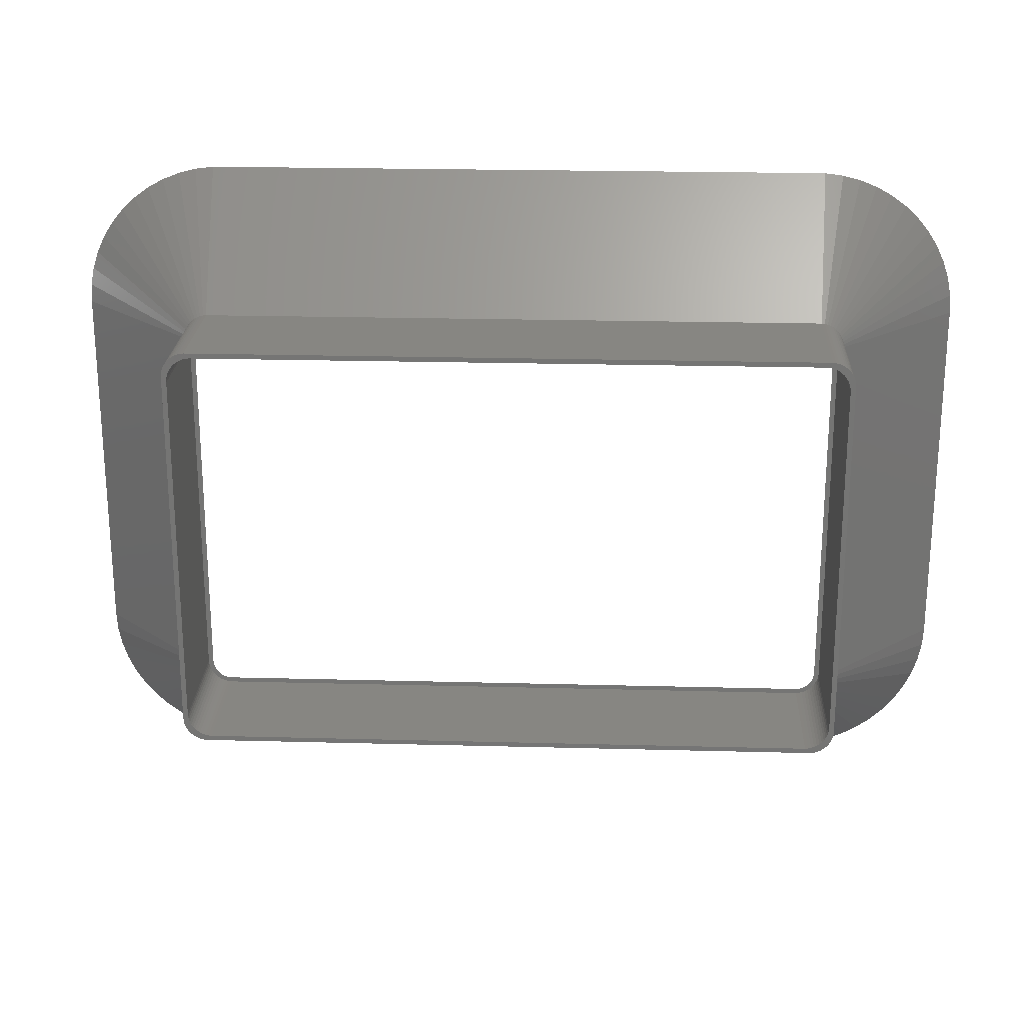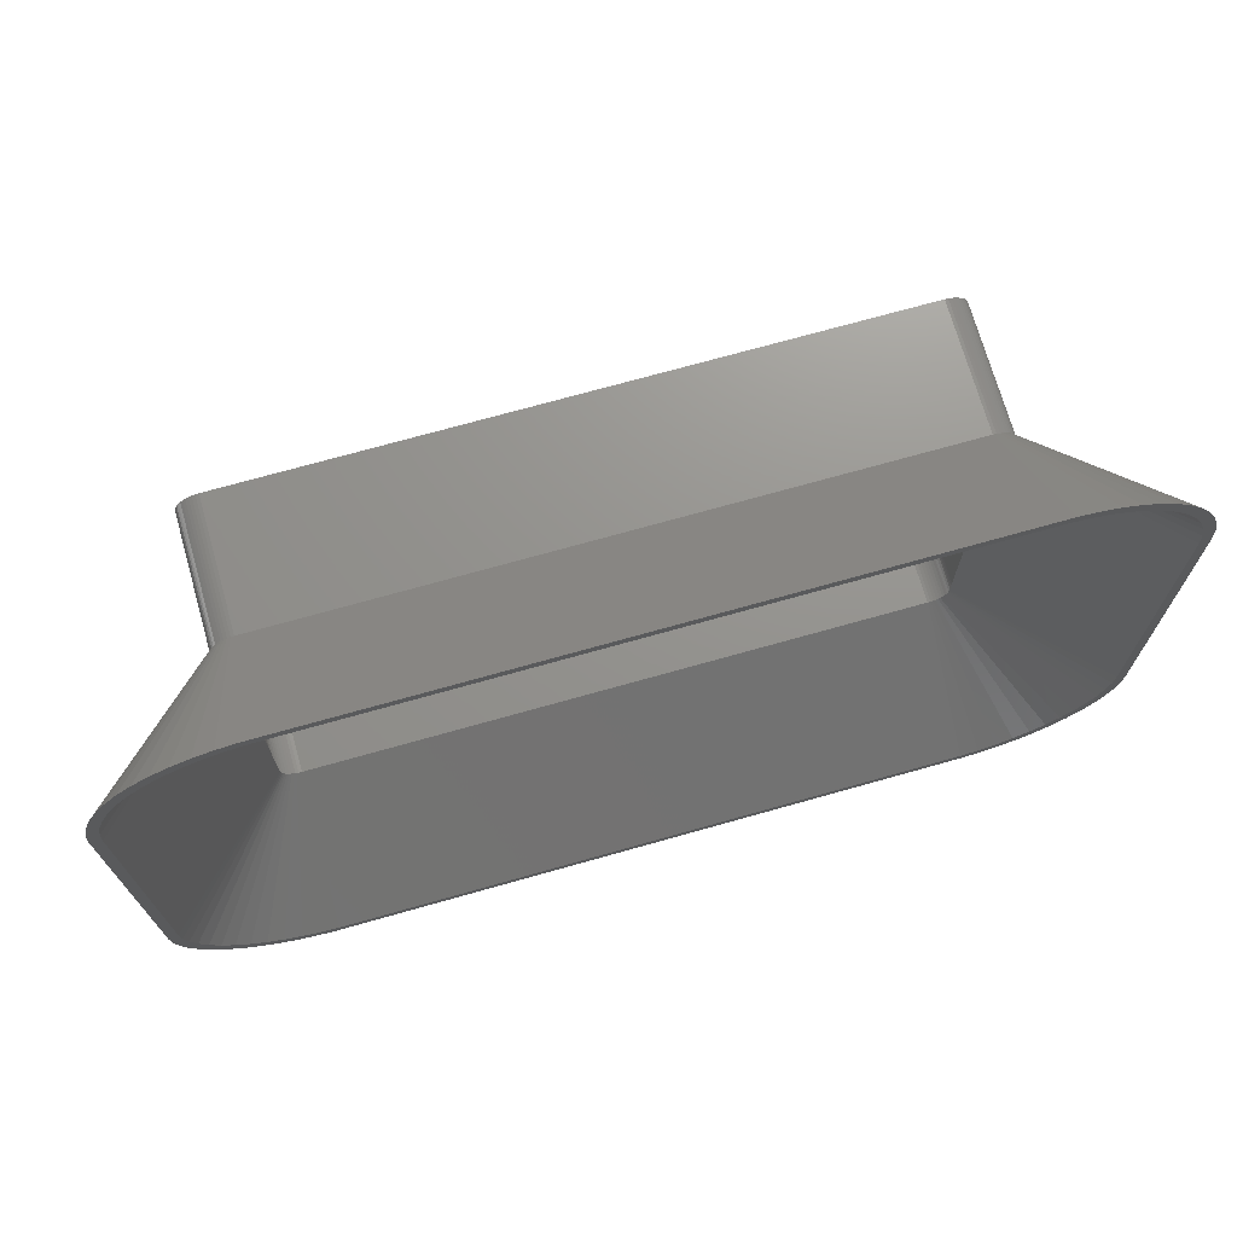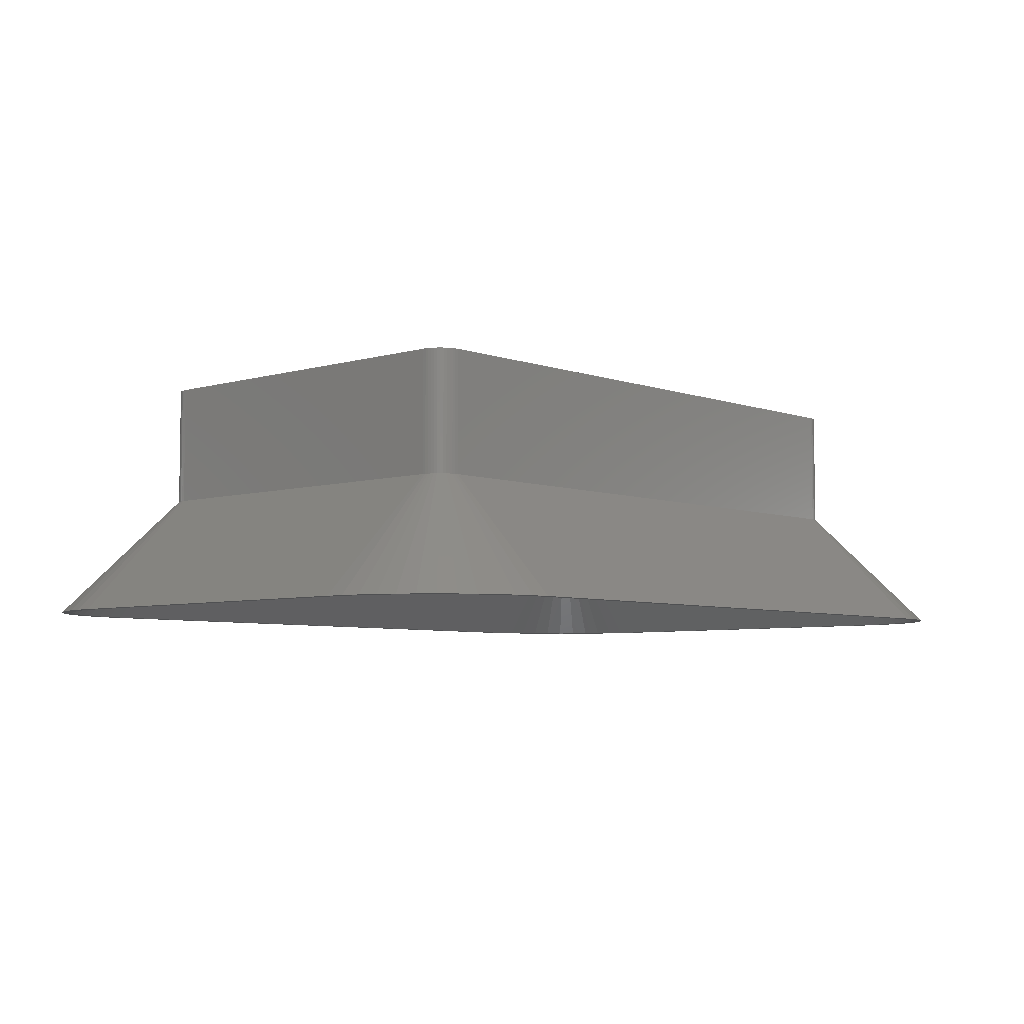
<metadata>
{"format":"stl","ext":"stl","renderer":"f3d","projection":"perspective","resolution":1024,"background":"white","views":[{"elev":22.5,"azim":2.6,"up":"+Y"},{"elev":71.5,"azim":164.2,"up":"+Y"},{"elev":-5.7,"azim":-47.8,"up":"+Z"}]}
</metadata>
<code>
# stl→obj: 364 verts, 728 faces
v 81.62 60.62 0
v 66.14 40.92 25
v 84.37 58.04 0
v 90.39 48.54 0
v 67.15 39.34 25
v 67.34 38.74 25
v -63.44 -42.41 25
v -68.12 -66.97 0
v -64.38 -67.44 0
v -91.56 44.96 0
v -92.26 41.26 0
v -67.46 38.13 25
v -67.5 -37.5 25
v -92.5 -37.5 0
v -92.26 -41.26 0
v 91.56 44.96 0
v 67.46 38.13 25
v 86.77 55.13 0
v 66.55 40.44 25
v 64.63 -42.02 25
v 64.05 -42.26 25
v 75.27 -64.64 0
v -67.5 37.5 25
v -92.5 37.5 0
v 90.27 -40.13 0
v 92.5 -37.5 0
v 92.26 -41.26 0
v 90.5 -36.5 0
v 92.5 37.5 0
v 89.59 -43.71 0
v 91.56 -44.96 0
v 90.5 36.5 0
v 90.27 40.13 0
v 88.46 -47.18 0
v 90.39 -48.54 0
v 86.91 -50.47 0
v 88.79 -51.95 0
v 84.96 -53.55 0
v 86.77 -55.13 0
v 82.64 -56.35 0
v 84.37 -58.04 0
v 81.62 -60.62 0
v 79.99 -58.84 0
v 78.57 -62.83 0
v 77.04 -60.99 0
v 73.85 -62.74 0
v 71.77 -66.03 0
v 70.46 -64.08 0
v 68.12 -66.97 0
v 66.93 -64.99 0
v 64.38 -67.44 0
v 63.32 -65.44 0
v -63.32 -65.44 0
v -66.93 -64.99 0
v -70.46 -64.08 0
v -71.77 -66.03 0
v -73.85 -62.74 0
v -75.27 -64.64 0
v -77.04 -60.99 0
v -78.57 -62.83 0
v -79.99 -58.84 0
v -81.62 -60.62 0
v -82.64 -56.35 0
v -84.37 -58.04 0
v -86.77 -55.13 0
v -84.96 -53.55 0
v -88.79 -51.95 0
v -86.91 -50.47 0
v -90.39 -48.54 0
v -88.46 -47.18 0
v -91.56 -44.96 0
v -89.59 -43.71 0
v -90.27 -40.13 0
v 92.26 41.26 0
v 89.59 43.71 0
v 88.46 47.18 0
v 86.91 50.47 0
v 88.79 51.95 0
v 84.96 53.55 0
v 82.64 56.35 0
v 79.99 58.84 0
v 78.57 62.83 0
v 77.04 60.99 0
v 75.27 64.64 0
v 73.85 62.74 0
v 71.77 66.03 0
v 70.46 64.08 0
v 68.12 66.97 0
v 66.93 64.99 0
v 64.38 67.44 0
v 63.32 65.44 0
v -63.32 65.44 0
v -64.38 67.44 0
v -66.93 64.99 0
v -68.12 66.97 0
v -70.46 64.08 0
v -71.77 66.03 0
v -73.85 62.74 0
v -75.27 64.64 0
v -77.04 60.99 0
v -78.57 62.83 0
v -79.99 58.84 0
v -81.62 60.62 0
v -82.64 56.35 0
v -84.37 58.04 0
v -86.77 55.13 0
v -84.96 53.55 0
v -88.79 51.95 0
v -86.91 50.47 0
v -90.39 48.54 0
v -88.46 47.18 0
v -89.59 43.71 0
v -90.27 40.13 0
v -90.5 36.5 0
v -90.5 -36.5 0
v 65.69 41.35 25
v -62.81 42.49 25
v 62.81 42.49 25
v 67.5 -37.5 25
v 67.46 -38.13 25
v 67.5 37.5 25
v -66.55 -40.44 25
v -66.14 -40.92 25
v 62.81 -42.49 25
v -62.81 -42.49 25
v 65.18 41.72 25
v 64.05 42.26 25
v 64.63 42.02 25
v -64.05 42.26 25
v -64.63 42.02 25
v -65.18 41.72 25
v 65.5 36.5 25
v 66.5 36.5 25
v 66.46 37.13 25
v 66.5 -36.5 25
v 65.47 37 25
v 66.34 37.74 25
v 65.5 -36.5 25
v 65.37 37.49 25
v 66.15 38.34 25
v 66.46 -37.13 25
v 65.22 37.97 25
v 65.88 38.91 25
v 65.47 -37 25
v 65.01 38.43 25
v 65.55 39.44 25
v 66.34 -37.74 25
v 65.37 -37.49 25
v 64.74 38.85 25
v 65.14 39.92 25
v 64.42 39.24 25
v 64.69 40.35 25
v 64.05 39.58 25
v 64.18 40.72 25
v 63.64 39.88 25
v 63.63 41.02 25
v 63.2 40.12 25
v 63.05 41.26 25
v 62.74 40.3 25
v 62.44 41.41 25
v 62.25 40.43 25
v 61.81 41.49 25
v 61.75 40.49 25
v -61.75 40.49 25
v -61.81 41.49 25
v -62.25 40.43 25
v -62.44 41.41 25
v -62.74 40.3 25
v -63.05 41.26 25
v -63.2 40.12 25
v -63.63 41.02 25
v -63.64 39.88 25
v -64.18 40.72 25
v -64.05 39.58 25
v -64.69 40.35 25
v -64.42 39.24 25
v -65.14 39.92 25
v -64.74 38.85 25
v -65.55 39.44 25
v -65.01 38.43 25
v -65.88 38.91 25
v -65.22 37.97 25
v -66.34 37.74 25
v -65.37 37.49 25
v -66.15 38.34 25
v 66.15 -38.34 25
v 65.22 -37.97 25
v 65.88 -38.91 25
v 65.01 -38.43 25
v 65.55 -39.44 25
v 64.74 -38.85 25
v 65.14 -39.92 25
v 64.42 -39.24 25
v 64.69 -40.35 25
v 64.05 -39.58 25
v 64.18 -40.72 25
v 63.64 -39.88 25
v 63.63 -41.02 25
v 63.2 -40.12 25
v 63.05 -41.26 25
v 62.74 -40.3 25
v 62.44 -41.41 25
v 62.25 -40.43 25
v 61.81 -41.49 25
v 61.75 -40.49 25
v -61.75 -40.49 25
v -61.81 -41.49 25
v -62.25 -40.43 25
v -62.44 -41.41 25
v -62.74 -40.3 25
v -63.05 -41.26 25
v -63.2 -40.12 25
v -63.63 -41.02 25
v -63.64 -39.88 25
v -64.18 -40.72 25
v -64.05 -39.58 25
v -64.69 -40.35 25
v -64.42 -39.24 25
v -65.14 -39.92 25
v -64.74 -38.85 25
v -65.55 -39.44 25
v -65.01 -38.43 25
v -65.88 -38.91 25
v -65.22 -37.97 25
v -66.15 -38.34 25
v -65.37 -37.49 25
v -66.34 -37.74 25
v -65.47 -37 25
v -66.46 -37.13 25
v -65.5 -36.5 25
v -65.5 36.5 25
v -66.5 36.5 25
v -65.47 37 25
v -66.5 -36.5 25
v -66.46 37.13 25
v -67.46 -38.13 25
v -67.34 -38.74 25
v -67.15 -39.34 25
v -66.88 -39.91 25
v 65.69 -41.35 25
v 65.18 -41.72 25
v -64.05 -42.26 25
v 66.88 39.91 25
v 63.44 42.41 25
v -63.44 42.41 25
v -67.34 38.74 25
v -66.14 40.92 25
v -66.55 40.44 25
v -65.69 41.35 25
v 66.14 -40.92 25
v -65.69 -41.35 25
v -65.18 -41.72 25
v -66.88 39.91 25
v -67.15 39.34 25
v 66.55 -40.44 25
v 67.15 -39.34 25
v 66.88 -39.91 25
v -64.63 -42.02 25
v 63.44 -42.41 25
v 67.34 -38.74 25
v -67.15 39.34 50
v -67.34 38.74 50
v 63.44 -42.41 50
v 62.81 -42.49 50
v -62.81 42.49 50
v 62.81 42.49 50
v 67.15 39.34 50
v 66.88 39.91 50
v 66.34 37.74 50
v 67.5 37.5 50
v 67.46 38.13 50
v 66.5 36.5 50
v 67.5 -37.5 50
v 66.15 38.34 50
v 67.34 38.74 50
v 66.5 -36.5 50
v 66.46 -37.13 50
v 65.88 38.91 50
v 66.34 -37.74 50
v 65.55 39.44 50
v 66.55 40.44 50
v 67.46 -38.13 50
v 66.15 -38.34 50
v 66.46 37.13 50
v 65.14 39.92 50
v 66.14 40.92 50
v 65.69 41.35 50
v 64.69 40.35 50
v 65.18 41.72 50
v 64.18 40.72 50
v 64.63 42.02 50
v 63.63 41.02 50
v 64.05 42.26 50
v 63.44 42.41 50
v 63.05 41.26 50
v 62.44 41.41 50
v 61.81 41.49 50
v -61.81 41.49 50
v -62.44 41.41 50
v -63.05 41.26 50
v -63.44 42.41 50
v -63.63 41.02 50
v -64.05 42.26 50
v -64.63 42.02 50
v -64.18 40.72 50
v -65.18 41.72 50
v -64.69 40.35 50
v -65.69 41.35 50
v -65.14 39.92 50
v -66.14 40.92 50
v -66.55 40.44 50
v -65.55 39.44 50
v -66.88 39.91 50
v -65.88 38.91 50
v -67.46 38.13 50
v -66.15 38.34 50
v 67.34 -38.74 50
v 67.15 -39.34 50
v 65.88 -38.91 50
v 66.88 -39.91 50
v 65.55 -39.44 50
v 66.55 -40.44 50
v 65.14 -39.92 50
v 66.14 -40.92 50
v 65.69 -41.35 50
v 64.69 -40.35 50
v 65.18 -41.72 50
v 64.18 -40.72 50
v 64.63 -42.02 50
v 63.63 -41.02 50
v 64.05 -42.26 50
v 63.05 -41.26 50
v 62.44 -41.41 50
v 61.81 -41.49 50
v -61.81 -41.49 50
v -62.81 -42.49 50
v -62.44 -41.41 50
v -63.05 -41.26 50
v -63.44 -42.41 50
v -63.63 -41.02 50
v -64.05 -42.26 50
v -64.63 -42.02 50
v -64.18 -40.72 50
v -65.18 -41.72 50
v -64.69 -40.35 50
v -65.69 -41.35 50
v -65.14 -39.92 50
v -66.55 -40.44 50
v -65.55 -39.44 50
v -66.88 -39.91 50
v -65.88 -38.91 50
v -66.14 -40.92 50
v -67.15 -39.34 50
v -66.15 -38.34 50
v -67.46 -38.13 50
v -66.34 -37.74 50
v -67.5 -37.5 50
v -66.46 -37.13 50
v -66.5 -36.5 50
v -66.5 36.5 50
v -67.5 37.5 50
v -66.34 37.74 50
v -66.46 37.13 50
v -67.34 -38.74 50
f 1 2 3
f 4 5 6
f 7 8 9
f 10 11 12
f 13 14 15
f 16 6 17
f 18 2 19
f 20 21 22
f 14 23 24
f 23 14 13
f 25 26 27
f 26 28 29
f 30 27 31
f 32 29 28
f 33 29 32
f 34 31 35
f 26 25 28
f 27 30 25
f 36 35 37
f 31 34 30
f 35 36 34
f 38 37 39
f 37 38 36
f 40 39 41
f 39 40 38
f 42 40 41
f 42 43 40
f 44 43 42
f 44 45 43
f 22 45 44
f 22 46 45
f 47 46 22
f 47 48 46
f 49 48 47
f 49 50 48
f 51 50 49
f 51 52 50
f 51 53 52
f 9 53 51
f 9 54 53
f 8 54 9
f 8 55 54
f 56 55 8
f 56 57 55
f 58 57 56
f 58 59 57
f 60 59 58
f 60 61 59
f 62 61 60
f 62 63 61
f 64 63 62
f 65 63 64
f 63 65 66
f 67 66 65
f 66 67 68
f 69 68 67
f 68 69 70
f 71 70 69
f 70 71 72
f 15 72 71
f 14 73 15
f 72 15 73
f 29 33 74
f 75 74 33
f 74 75 16
f 76 16 75
f 16 76 4
f 77 4 76
f 4 77 78
f 79 78 77
f 78 79 18
f 80 18 79
f 18 80 3
f 80 1 3
f 81 1 80
f 81 82 1
f 83 82 81
f 83 84 82
f 85 84 83
f 85 86 84
f 87 86 85
f 87 88 86
f 89 88 87
f 89 90 88
f 91 90 89
f 92 90 91
f 92 93 90
f 94 93 92
f 94 95 93
f 96 95 94
f 96 97 95
f 98 97 96
f 98 99 97
f 100 99 98
f 100 101 99
f 102 101 100
f 102 103 101
f 104 103 102
f 104 105 103
f 106 104 107
f 104 106 105
f 108 107 109
f 110 109 111
f 107 108 106
f 10 111 112
f 11 112 113
f 109 110 108
f 24 113 114
f 115 14 114
f 24 114 14
f 73 14 115
f 113 24 11
f 111 10 110
f 112 11 10
f 1 116 2
f 18 19 78
f 4 6 16
f 90 117 118
f 117 90 93
f 11 24 23
f 119 120 27
f 16 17 74
f 119 29 121
f 29 119 26
f 122 65 123
f 9 124 125
f 124 9 51
f 7 9 125
f 78 5 4
f 3 2 18
f 82 126 116
f 82 116 1
f 86 127 84
f 84 128 82
f 97 99 129
f 130 101 131
f 132 133 134
f 133 132 135
f 136 134 137
f 138 135 132
f 139 137 140
f 135 138 141
f 142 140 143
f 144 141 138
f 145 143 146
f 141 144 147
f 148 147 144
f 134 136 132
f 137 139 136
f 140 142 139
f 149 146 150
f 143 145 142
f 146 149 145
f 151 150 152
f 150 151 149
f 153 152 154
f 152 153 151
f 154 155 153
f 156 155 154
f 156 157 155
f 158 157 156
f 158 159 157
f 160 159 158
f 160 161 159
f 162 161 160
f 162 163 161
f 162 164 163
f 165 164 162
f 165 166 164
f 167 166 165
f 167 168 166
f 169 168 167
f 169 170 168
f 171 170 169
f 171 172 170
f 173 172 171
f 172 173 174
f 175 174 173
f 174 175 176
f 177 176 175
f 176 177 178
f 179 178 177
f 178 179 180
f 181 180 179
f 180 181 182
f 183 184 185
f 182 185 184
f 185 182 181
f 147 148 186
f 187 186 148
f 186 187 188
f 189 188 187
f 188 189 190
f 191 190 189
f 190 191 192
f 193 192 191
f 192 193 194
f 195 194 193
f 194 195 196
f 197 196 195
f 197 198 196
f 199 198 197
f 199 200 198
f 201 200 199
f 201 202 200
f 203 202 201
f 203 204 202
f 205 204 203
f 206 204 205
f 206 207 204
f 208 207 206
f 208 209 207
f 210 209 208
f 210 211 209
f 212 211 210
f 212 213 211
f 214 213 212
f 215 214 216
f 214 215 213
f 217 216 218
f 216 217 215
f 219 218 220
f 221 220 222
f 218 219 217
f 223 222 224
f 225 224 226
f 227 226 228
f 220 221 219
f 229 228 230
f 231 232 230
f 184 183 233
f 234 230 232
f 235 233 183
f 229 230 234
f 233 235 231
f 222 223 221
f 231 235 232
f 224 225 223
f 226 227 225
f 228 229 227
f 12 11 23
f 13 15 236
f 236 71 237
f 238 67 239
f 240 241 44
f 74 17 121
f 74 121 29
f 26 119 27
f 242 58 56
f 47 21 49
f 78 19 243
f 78 243 5
f 88 244 127
f 88 127 86
f 84 127 128
f 93 95 245
f 110 10 246
f 247 106 248
f 131 101 249
f 236 15 71
f 42 240 44
f 39 250 41
f 41 250 42
f 242 56 8
f 239 67 122
f 122 67 65
f 251 60 252
f 123 65 64
f 22 21 47
f 90 244 88
f 90 118 244
f 82 128 126
f 95 97 129
f 245 95 129
f 129 99 130
f 99 101 130
f 246 10 12
f 106 108 248
f 248 108 253
f 108 110 254
f 101 103 249
f 249 103 247
f 238 69 67
f 237 69 238
f 37 255 39
f 256 257 37
f 257 255 37
f 242 8 7
f 258 60 58
f 258 58 242
f 123 64 62
f 49 259 51
f 21 259 49
f 44 20 22
f 241 20 44
f 117 93 245
f 254 110 246
f 253 108 254
f 103 105 247
f 105 106 247
f 237 71 69
f 250 240 42
f 255 250 39
f 27 120 31
f 252 60 258
f 123 62 251
f 251 62 60
f 259 124 51
f 31 260 35
f 120 260 31
f 35 256 37
f 260 256 35
f 75 139 142
f 76 75 142
f 77 142 145
f 170 172 98
f 199 46 201
f 28 132 32
f 132 28 138
f 79 77 149
f 104 178 107
f 92 163 164
f 163 92 91
f 208 53 54
f 52 206 205
f 206 52 53
f 25 30 148
f 75 33 139
f 91 89 161
f 85 155 157
f 176 178 104
f 212 210 57
f 220 63 66
f 38 40 191
f 144 25 148
f 28 25 138
f 33 32 132
f 81 153 155
f 77 76 142
f 81 80 151
f 164 166 92
f 96 168 98
f 230 73 115
f 230 114 231
f 114 230 115
f 113 231 114
f 100 172 102
f 208 206 53
f 226 72 73
f 220 218 63
f 46 48 201
f 43 45 197
f 45 46 197
f 30 34 187
f 36 38 191
f 33 132 136
f 33 136 139
f 77 145 149
f 80 79 149
f 81 151 153
f 91 161 163
f 85 83 155
f 168 170 98
f 94 168 96
f 92 166 94
f 182 184 112
f 102 176 104
f 112 184 113
f 218 61 63
f 214 212 57
f 226 224 72
f 230 228 73
f 228 226 73
f 197 46 199
f 203 52 205
f 48 50 201
f 148 30 187
f 189 36 191
f 40 43 193
f 80 149 151
f 89 159 161
f 85 157 159
f 166 168 94
f 184 233 113
f 172 174 102
f 174 176 102
f 98 172 100
f 107 178 109
f 210 55 57
f 210 54 55
f 214 57 59
f 220 66 68
f 224 68 70
f 224 70 72
f 50 52 203
f 201 50 203
f 138 25 144
f 191 40 193
f 195 43 197
f 193 43 195
f 87 85 159
f 89 87 159
f 83 81 155
f 233 231 113
f 109 182 111
f 111 182 112
f 210 208 54
f 218 216 61
f 216 214 61
f 214 59 61
f 224 222 68
f 187 36 189
f 34 36 187
f 178 180 109
f 180 182 109
f 222 220 68
f 246 261 254
f 261 246 262
f 124 263 264
f 263 124 259
f 118 265 266
f 265 118 117
f 267 243 268
f 243 267 5
f 269 270 271
f 270 272 273
f 274 271 275
f 276 273 272
f 274 275 267
f 277 273 276
f 278 267 268
f 279 273 277
f 280 268 281
f 273 279 282
f 283 282 279
f 270 284 272
f 270 269 284
f 271 274 269
f 285 281 286
f 267 278 274
f 285 286 287
f 268 280 278
f 288 287 289
f 281 285 280
f 287 288 285
f 290 289 291
f 289 290 288
f 292 291 293
f 291 292 290
f 294 292 293
f 294 295 292
f 266 295 294
f 266 296 295
f 266 297 296
f 266 298 297
f 265 298 266
f 265 299 298
f 265 300 299
f 301 300 265
f 301 302 300
f 303 302 301
f 304 302 303
f 302 304 305
f 306 305 304
f 305 306 307
f 308 307 306
f 307 308 309
f 310 309 308
f 311 309 310
f 309 311 312
f 313 312 311
f 312 313 314
f 261 314 313
f 315 316 262
f 262 316 261
f 314 261 316
f 282 283 317
f 317 283 318
f 319 318 283
f 318 319 320
f 321 320 319
f 320 321 322
f 323 322 321
f 322 323 324
f 324 323 325
f 326 325 323
f 325 326 327
f 328 327 326
f 327 328 329
f 330 329 328
f 329 330 331
f 330 263 331
f 332 263 330
f 332 264 263
f 333 264 332
f 334 264 333
f 335 264 334
f 335 336 264
f 337 336 335
f 338 336 337
f 338 339 336
f 340 339 338
f 340 341 339
f 342 340 343
f 340 342 341
f 344 343 345
f 346 345 347
f 343 344 342
f 348 347 349
f 345 346 344
f 350 349 351
f 347 352 346
f 353 351 354
f 355 354 356
f 357 356 358
f 347 348 352
f 357 358 359
f 360 361 359
f 316 315 362
f 357 359 361
f 361 362 315
f 356 357 355
f 362 361 363
f 349 350 348
f 363 361 360
f 351 353 350
f 354 364 353
f 354 355 364
f 128 293 291
f 293 128 127
f 126 291 289
f 291 126 128
f 273 121 270
f 121 273 119
f 125 264 336
f 264 125 124
f 236 357 13
f 357 236 355
f 23 315 12
f 315 23 361
f 244 266 294
f 266 244 118
f 127 294 293
f 294 127 244
f 2 287 286
f 287 2 116
f 281 2 286
f 2 281 19
f 275 5 267
f 5 275 6
f 7 336 339
f 336 7 125
f 249 310 308
f 310 249 247
f 254 313 253
f 313 254 261
f 13 361 23
f 361 13 357
f 116 289 287
f 289 116 126
f 268 19 281
f 19 268 243
f 282 119 273
f 119 282 120
f 270 17 271
f 17 270 121
f 252 342 344
f 342 252 258
f 129 304 303
f 304 129 130
f 248 310 247
f 310 248 311
f 240 324 325
f 324 240 250
f 20 327 329
f 327 20 241
f 318 260 317
f 260 318 256
f 271 6 275
f 6 271 17
f 242 339 341
f 339 242 7
f 258 341 342
f 341 258 242
f 123 346 352
f 346 123 251
f 251 344 346
f 344 251 252
f 12 262 246
f 262 12 315
f 245 303 301
f 303 245 129
f 253 311 248
f 311 253 313
f 239 353 238
f 353 239 350
f 21 329 331
f 329 21 20
f 317 120 282
f 120 317 260
f 320 256 318
f 256 320 257
f 322 257 320
f 257 322 255
f 324 255 322
f 255 324 250
f 131 308 306
f 308 131 249
f 130 306 304
f 306 130 131
f 117 301 265
f 301 117 245
f 122 350 239
f 350 122 348
f 123 348 122
f 348 123 352
f 259 331 263
f 331 259 21
f 241 325 327
f 325 241 240
f 237 355 236
f 355 237 364
f 238 364 237
f 364 238 353
f 362 185 316
f 185 362 183
f 202 334 333
f 334 202 204
f 165 297 298
f 297 165 162
f 140 278 143
f 278 140 274
f 158 292 295
f 292 158 156
f 156 290 292
f 290 156 154
f 135 272 133
f 272 135 276
f 204 335 334
f 335 204 207
f 360 235 363
f 235 360 232
f 160 295 296
f 295 160 158
f 152 285 288
f 285 152 150
f 146 285 150
f 285 146 280
f 137 274 140
f 274 137 269
f 207 337 335
f 337 207 209
f 177 307 309
f 307 177 175
f 316 181 314
f 181 316 185
f 359 232 360
f 232 359 234
f 167 298 299
f 298 167 165
f 162 296 297
f 296 162 160
f 154 288 290
f 288 154 152
f 143 280 146
f 280 143 278
f 192 321 190
f 321 192 323
f 141 276 135
f 276 141 277
f 134 269 137
f 269 134 284
f 133 284 134
f 284 133 272
f 213 343 340
f 343 213 215
f 171 300 302
f 300 171 169
f 312 177 309
f 177 312 179
f 349 223 351
f 223 349 221
f 192 326 323
f 326 192 194
f 196 330 328
f 330 196 198
f 186 279 147
f 279 186 283
f 209 338 337
f 338 209 211
f 211 340 338
f 340 211 213
f 217 347 345
f 347 217 219
f 215 345 343
f 345 215 217
f 363 183 362
f 183 363 235
f 169 299 300
f 299 169 167
f 314 179 312
f 179 314 181
f 347 221 349
f 221 347 219
f 351 225 354
f 225 351 223
f 198 332 330
f 332 198 200
f 147 277 141
f 277 147 279
f 188 283 186
f 283 188 319
f 190 319 188
f 319 190 321
f 173 302 305
f 302 173 171
f 175 305 307
f 305 175 173
f 354 227 356
f 227 354 225
f 200 333 332
f 333 200 202
f 194 328 326
f 328 194 196
f 356 229 358
f 229 356 227
f 358 234 359
f 234 358 229

</code>
